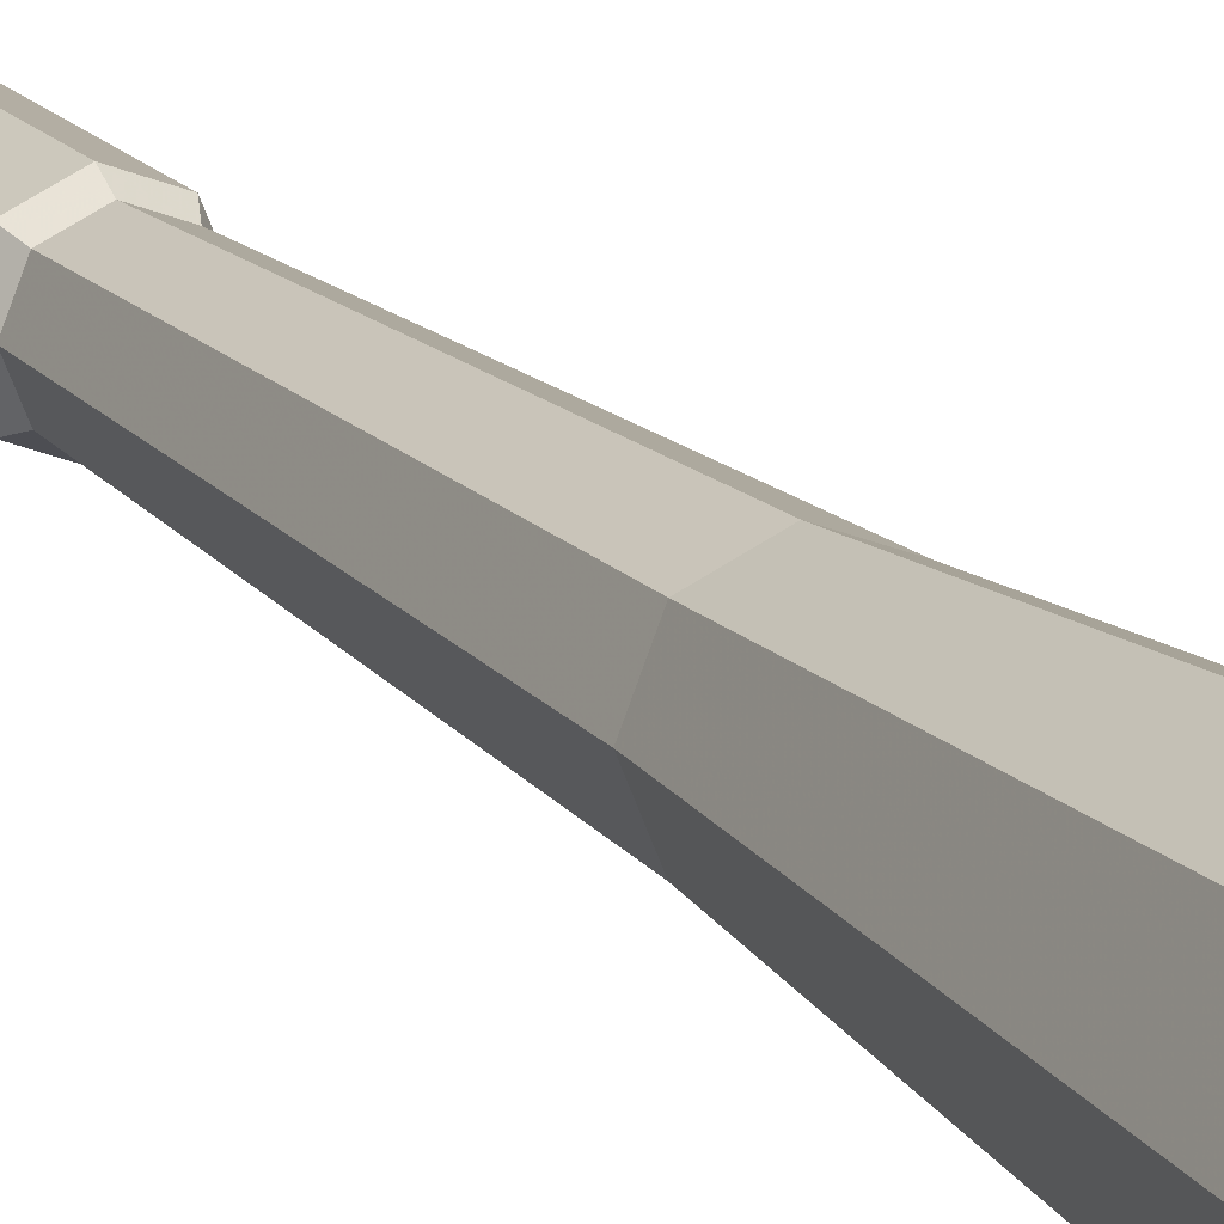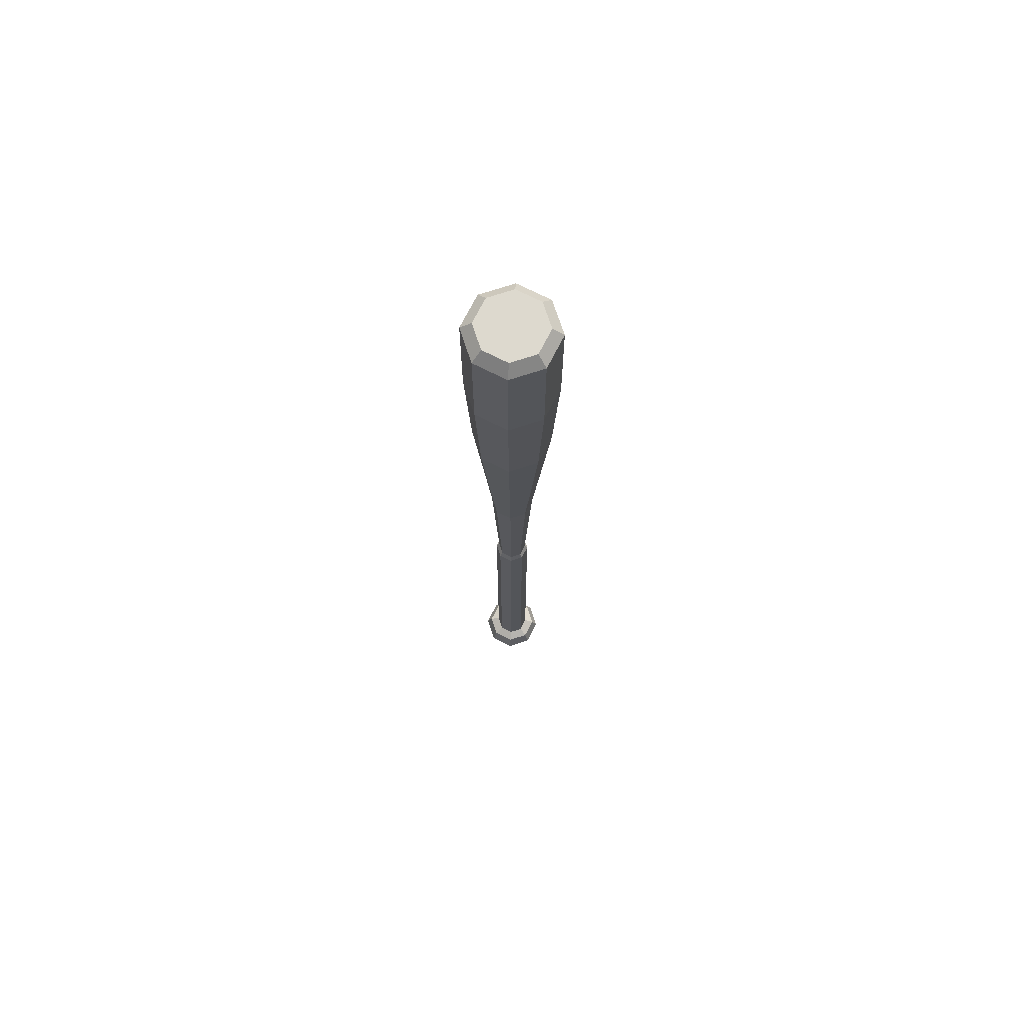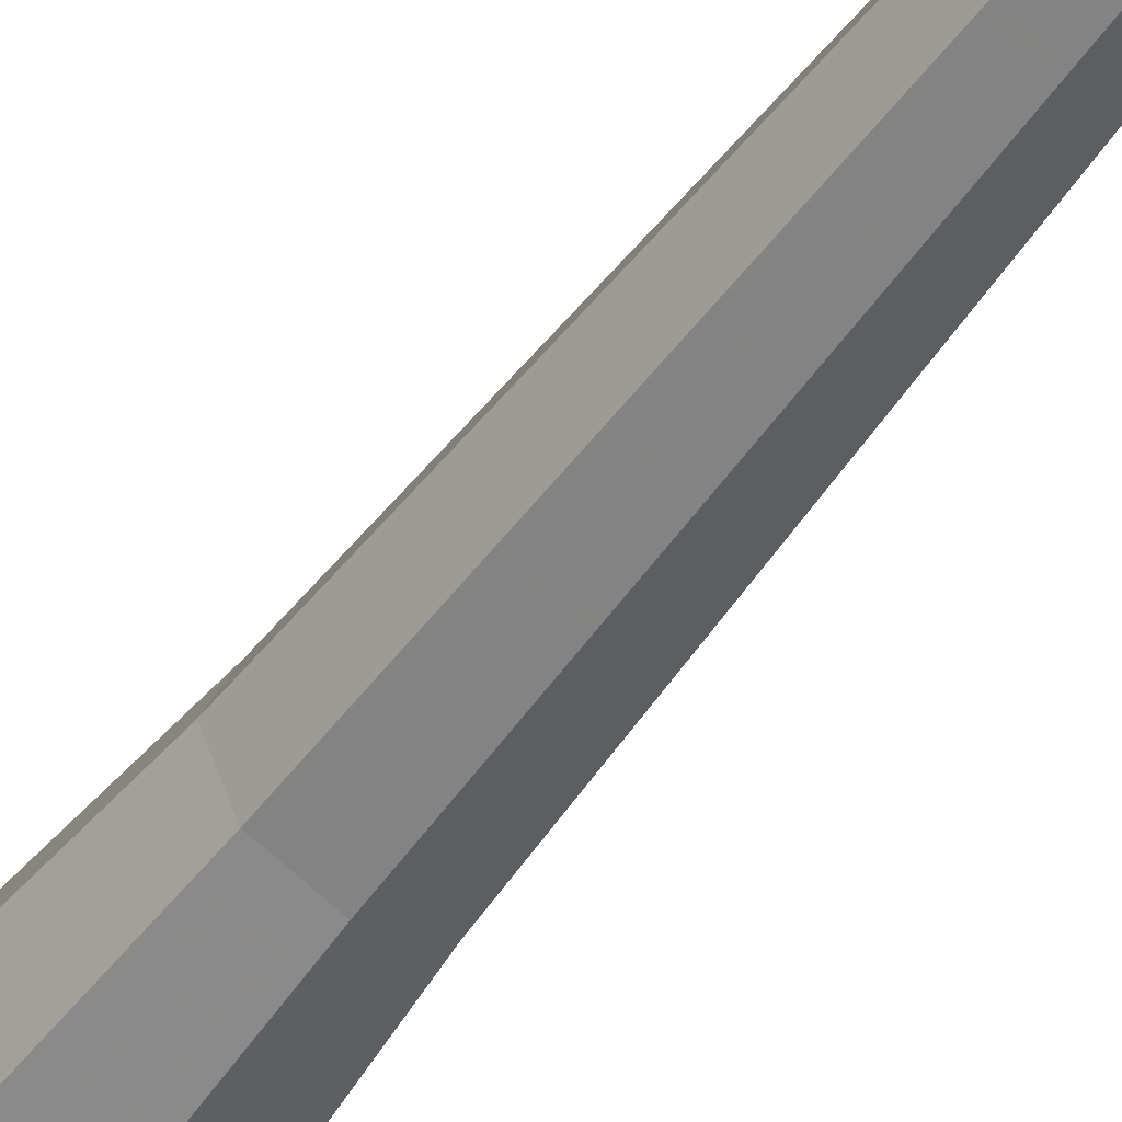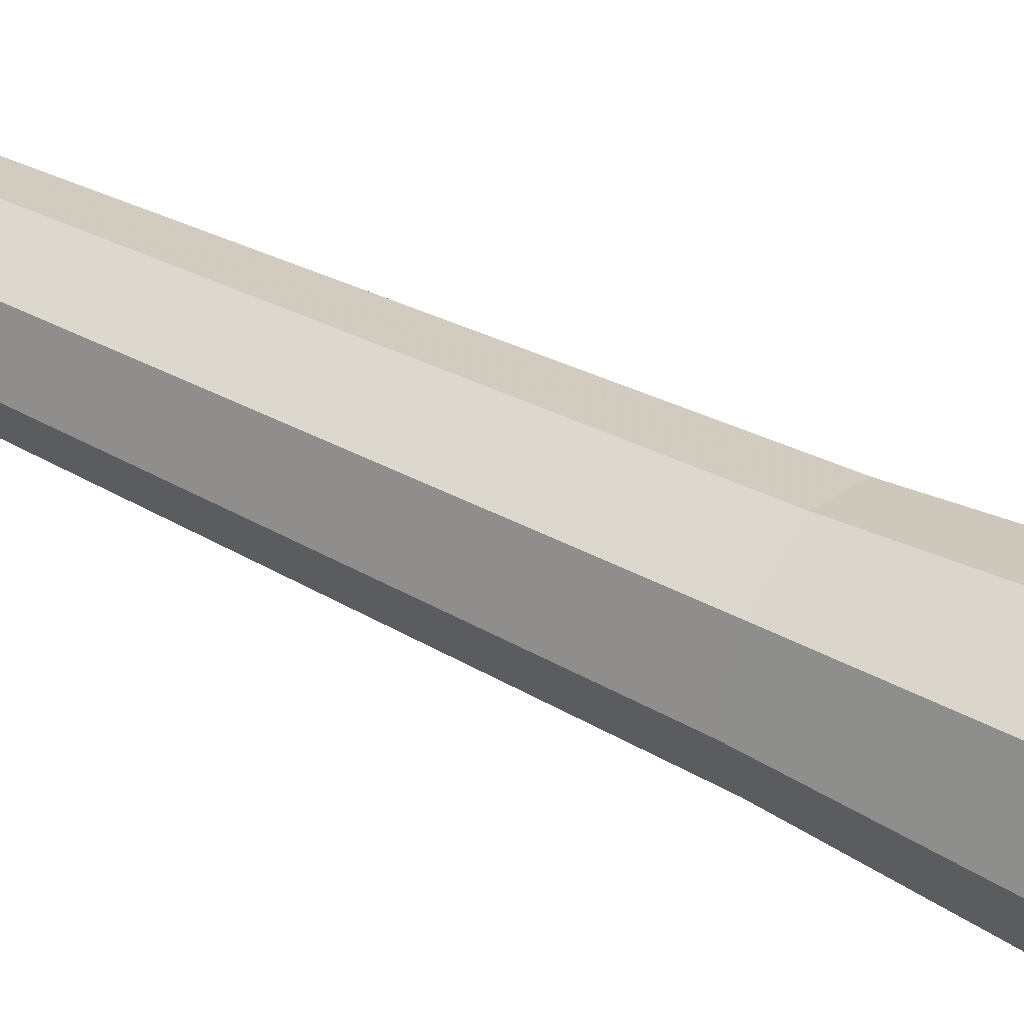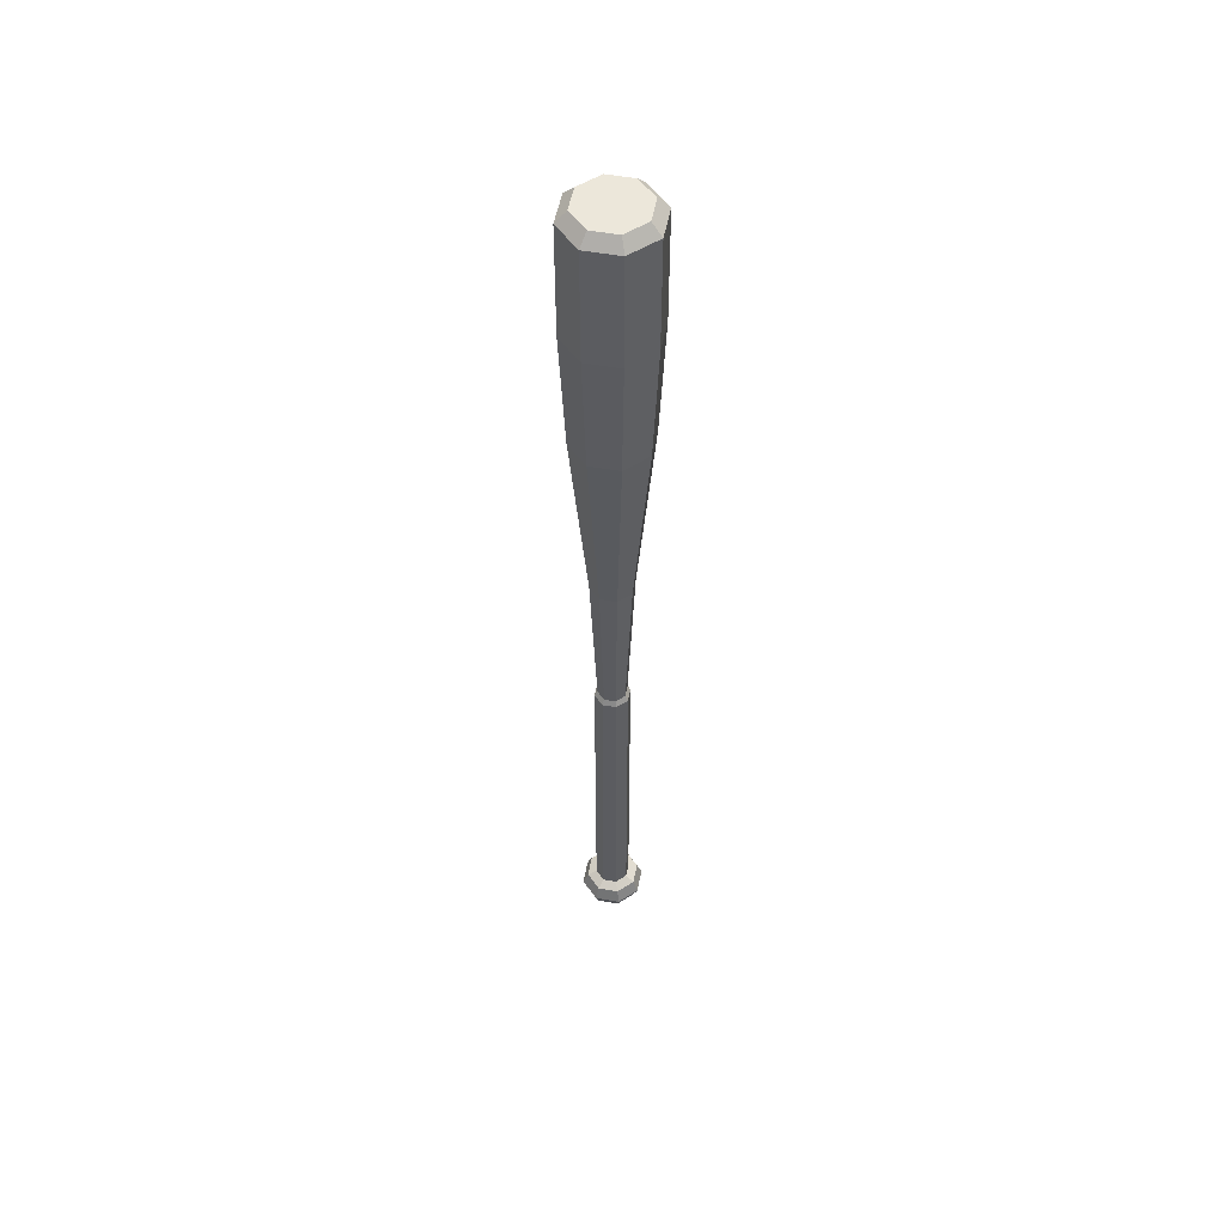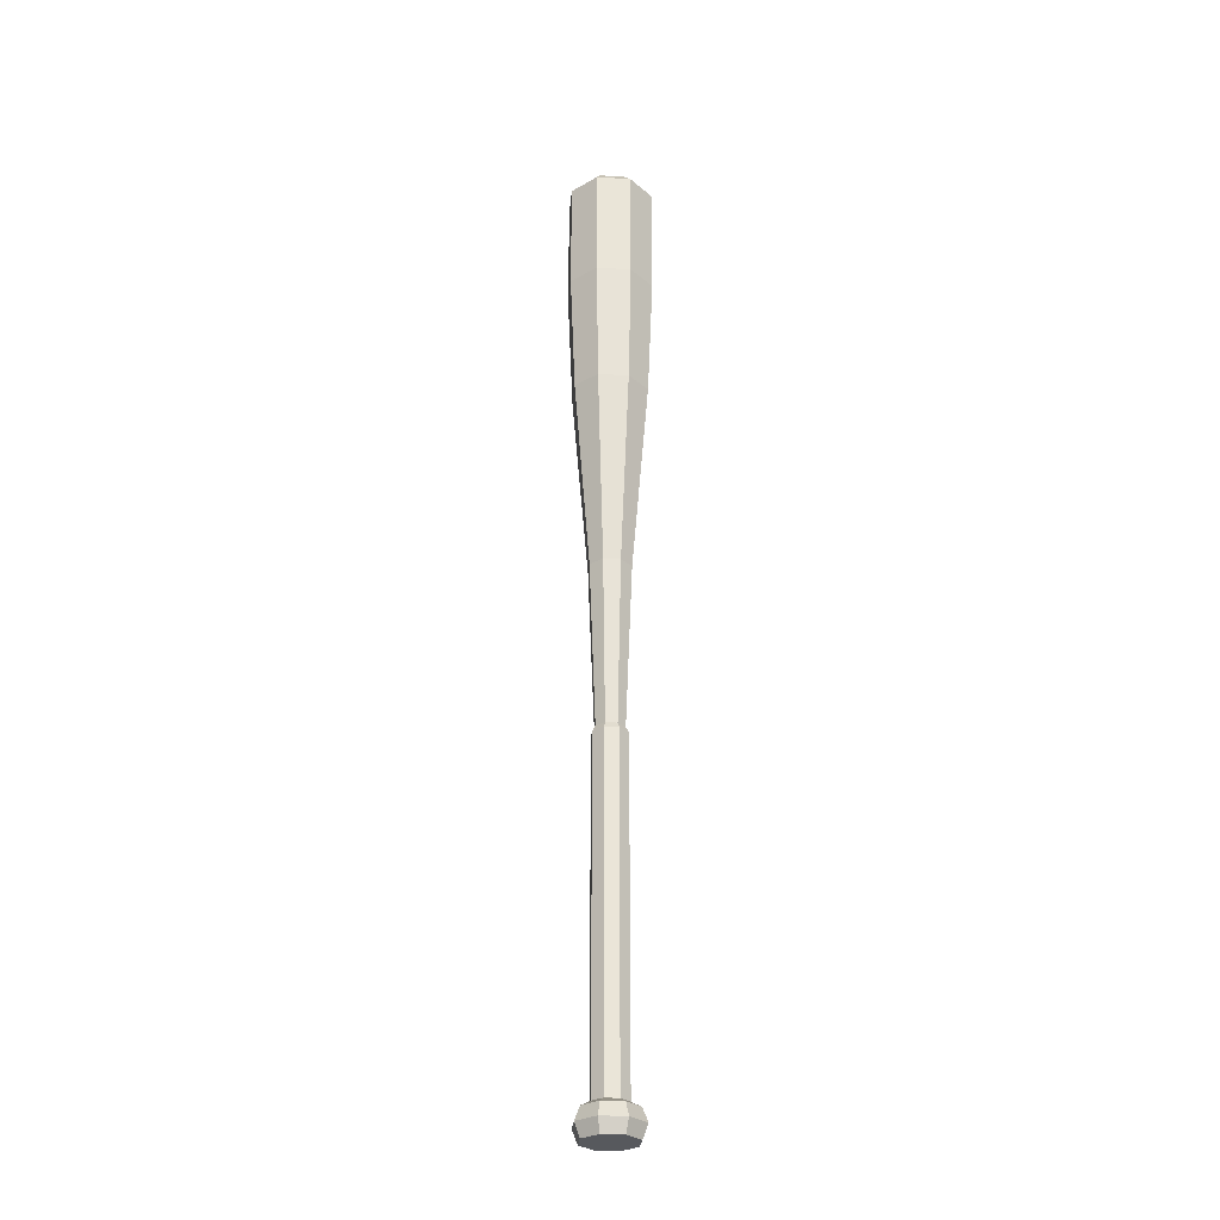
<metadata>
{"format":"obj","ext":"obj","renderer":"f3d","projection":"perspective","resolution":1024,"background":"white","views":[{"elev":16.8,"azim":153.3,"up":"+Z"},{"elev":71.7,"azim":4.4,"up":"+Y"},{"elev":-50.4,"azim":-34.1,"up":"+Z"},{"elev":43.1,"azim":121.9,"up":"+Z"},{"elev":52.7,"azim":-101.7,"up":"+Y"},{"elev":-29.3,"azim":62.2,"up":"+Y"}]}
</metadata>
<code>
o Baseball_Bat_Cylinder.001
v -0 -0.3519 0.02161
v -0 0.4186 0.03507
v -0 -0.05877 0.01166
v -0 -0.06312 0.01407
v -0 -0.3266 0.01407
v -0 -0.3305 0.02161
v -0 0.07193 0.01706
v -0 0.2276 0.03066
v -0 -0.3412 0.02583
v -0 0.4273 0.02656
v -0 0.3266 0.03507
v 0.01528 -0.3519 0.01528
v 0.0248 0.4186 0.0248
v 0.008244 -0.05877 0.008244
v 0.009949 -0.06312 0.009949
v 0.009949 -0.3266 0.009949
v 0.01528 -0.3305 0.01528
v 0.01206 0.07193 0.01206
v 0.02168 0.2276 0.02168
v 0.01826 -0.3412 0.01826
v 0.01878 0.4273 0.01878
v 0.0248 0.3266 0.0248
v 0.02161 -0.3519 0
v 0.03507 0.4186 0
v 0.01166 -0.05877 0
v 0.01407 -0.06312 0
v 0.01407 -0.3266 0
v 0.02161 -0.3305 0
v 0.01706 0.07193 0
v 0.03066 0.2276 -0
v 0.02583 -0.3412 0
v 0.02656 0.4273 0
v 0.03507 0.3266 0
v 0.01528 -0.3519 -0.01528
v 0.0248 0.4186 -0.0248
v 0.008244 -0.05877 -0.008244
v 0.009949 -0.06312 -0.009949
v 0.009949 -0.3266 -0.009949
v 0.01528 -0.3305 -0.01528
v 0.01206 0.07193 -0.01206
v 0.02168 0.2276 -0.02168
v 0.01826 -0.3412 -0.01826
v 0.01878 0.4273 -0.01878
v 0.0248 0.3266 -0.0248
v 0 -0.3519 -0.02161
v 0 0.4186 -0.03507
v 0 -0.05877 -0.01166
v 0 -0.06312 -0.01407
v 0 -0.3266 -0.01407
v 0 -0.3305 -0.02161
v 0 0.07193 -0.01706
v -0 0.2276 -0.03066
v 0 -0.3412 -0.02583
v 0 0.4273 -0.02656
v 0 0.3266 -0.03507
v -0.01528 -0.3519 -0.01528
v -0.0248 0.4186 -0.0248
v -0.008244 -0.05877 -0.008244
v -0.009949 -0.06312 -0.009949
v -0.009949 -0.3266 -0.009949
v -0.01528 -0.3305 -0.01528
v -0.01206 0.07193 -0.01206
v -0.02168 0.2276 -0.02168
v -0.01826 -0.3412 -0.01826
v -0.01878 0.4273 -0.01878
v -0.0248 0.3266 -0.0248
v -0.02161 -0.3519 -0
v -0.03507 0.4186 -0
v -0.01166 -0.05877 -0
v -0.01407 -0.06312 -0
v -0.01407 -0.3266 -0
v -0.02161 -0.3305 -0
v -0.01706 0.07193 -0
v -0.03066 0.2276 -0
v -0.02583 -0.3412 -0
v -0.02656 0.4273 -0
v -0.03507 0.3266 -0
v -0.01528 -0.3519 0.01528
v -0.0248 0.4186 0.0248
v -0.008244 -0.05877 0.008244
v -0.009949 -0.06312 0.009949
v -0.009949 -0.3266 0.009949
v -0.01528 -0.3305 0.01528
v -0.01206 0.07193 0.01206
v -0.02168 0.2276 0.02168
v -0.01826 -0.3412 0.01826
v -0.01878 0.4273 0.01878
v -0.0248 0.3266 0.0248
f 22 13 2 11
f 33 24 13 22
f 44 35 24 33
f 55 46 35 44
f 66 57 46 55
f 77 68 57 66
f 88 79 68 77
f 11 2 79 88
f 15 14 3 4
f 26 25 14 15
f 37 36 25 26
f 48 47 36 37
f 59 58 47 48
f 70 69 58 59
f 81 80 69 70
f 4 3 80 81
f 16 15 4 5
f 27 26 15 16
f 38 37 26 27
f 49 48 37 38
f 60 59 48 49
f 71 70 59 60
f 82 81 70 71
f 5 4 81 82
f 17 16 5 6
f 28 27 16 17
f 39 38 27 28
f 50 49 38 39
f 61 60 49 50
f 72 71 60 61
f 83 82 71 72
f 6 5 82 83
f 20 17 6 9
f 31 28 17 20
f 42 39 28 31
f 53 50 39 42
f 64 61 50 53
f 75 72 61 64
f 86 83 72 75
f 9 6 83 86
f 14 18 7 3
f 25 29 18 14
f 36 40 29 25
f 47 51 40 36
f 58 62 51 47
f 69 73 62 58
f 80 84 73 69
f 3 7 84 80
f 18 19 8 7
f 29 30 19 18
f 40 41 30 29
f 51 52 41 40
f 62 63 52 51
f 73 74 63 62
f 84 85 74 73
f 7 8 85 84
f 12 20 9 1
f 23 31 20 12
f 34 42 31 23
f 45 53 42 34
f 56 64 53 45
f 67 75 64 56
f 78 86 75 67
f 1 9 86 78
f 1 78 67 56 45 34 23 12
f 13 21 10 2
f 24 32 21 13
f 35 43 32 24
f 46 54 43 35
f 57 65 54 46
f 68 76 65 57
f 79 87 76 68
f 2 10 87 79
f 19 22 11 8
f 30 33 22 19
f 41 44 33 30
f 52 55 44 41
f 63 66 55 52
f 74 77 66 63
f 85 88 77 74
f 8 11 88 85
f 10 21 32 43 54 65 76 87

</code>
